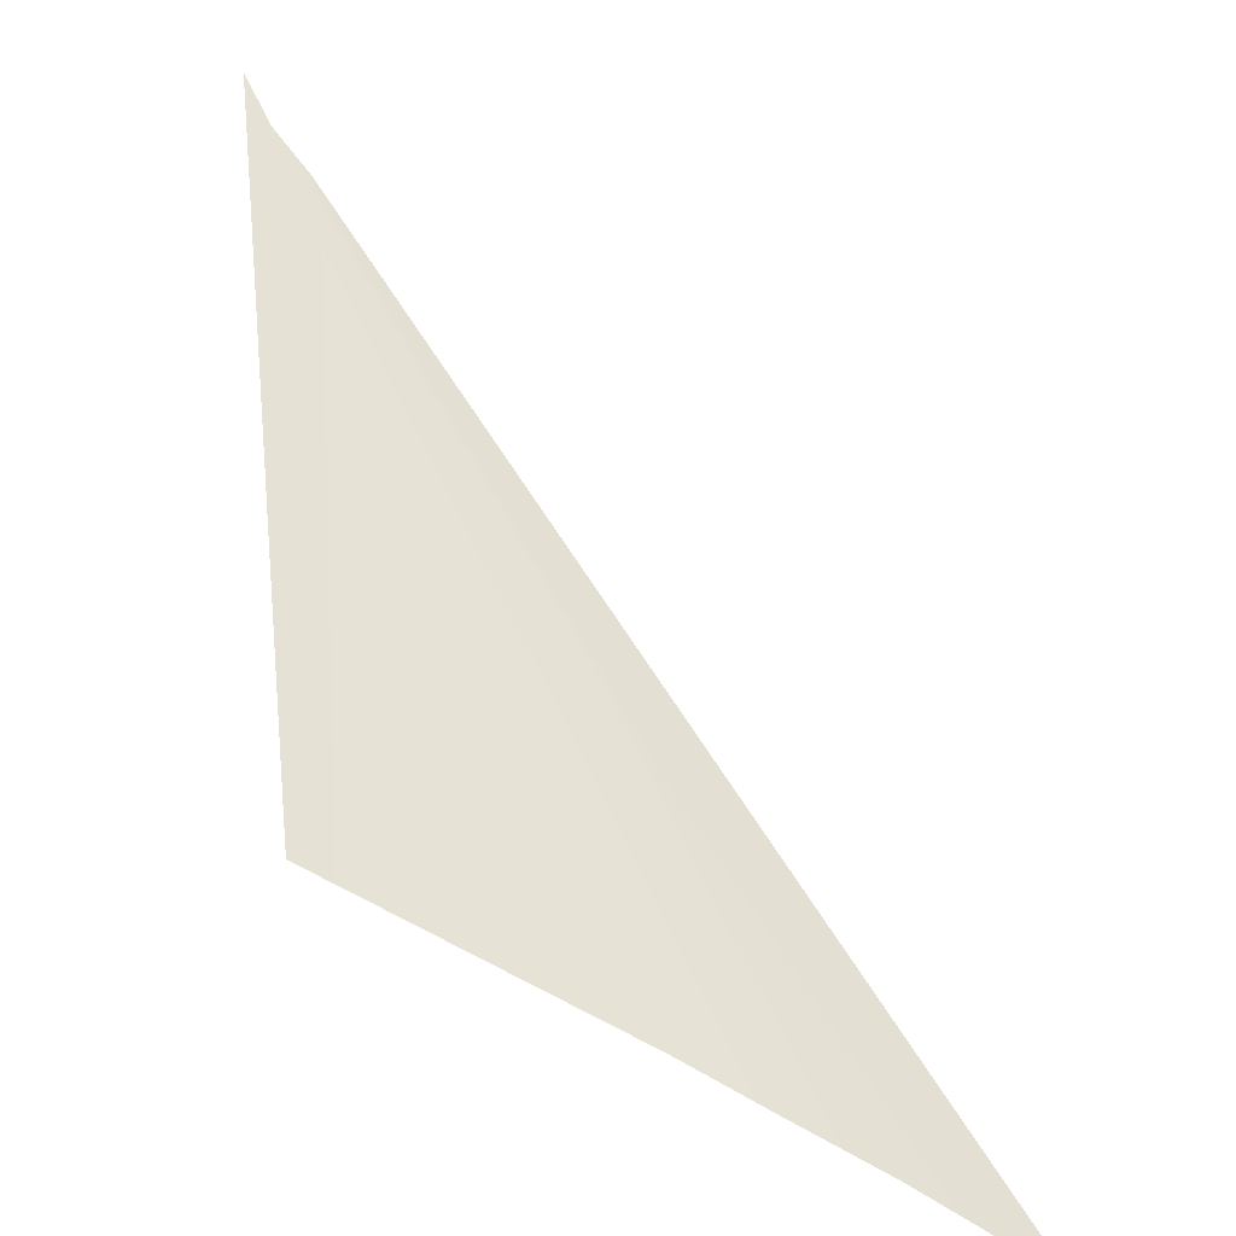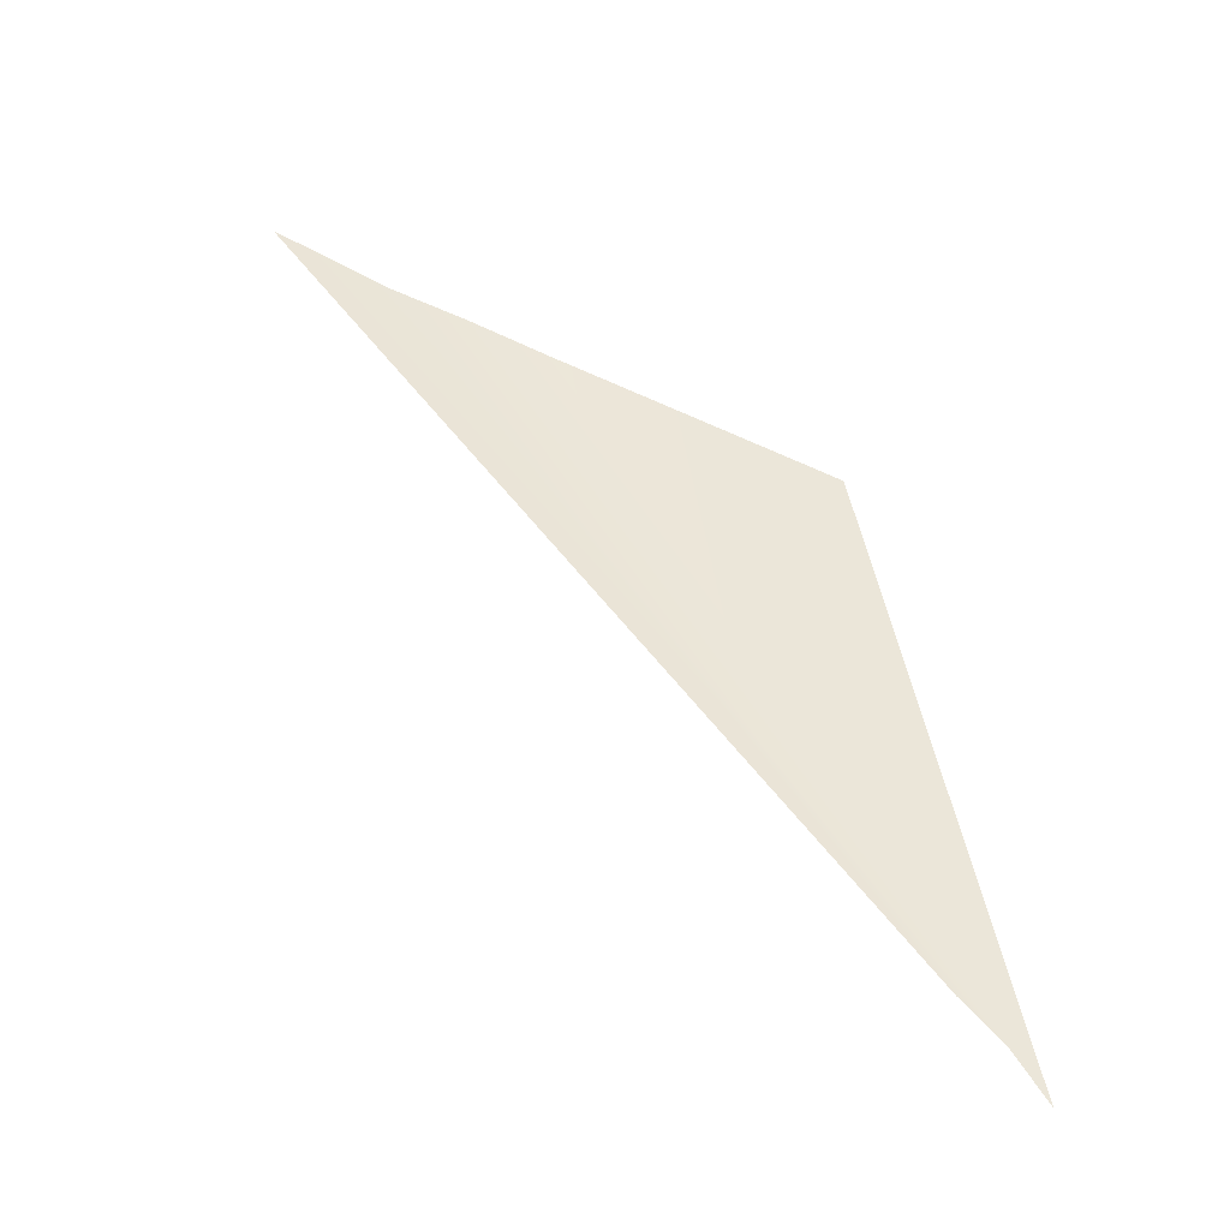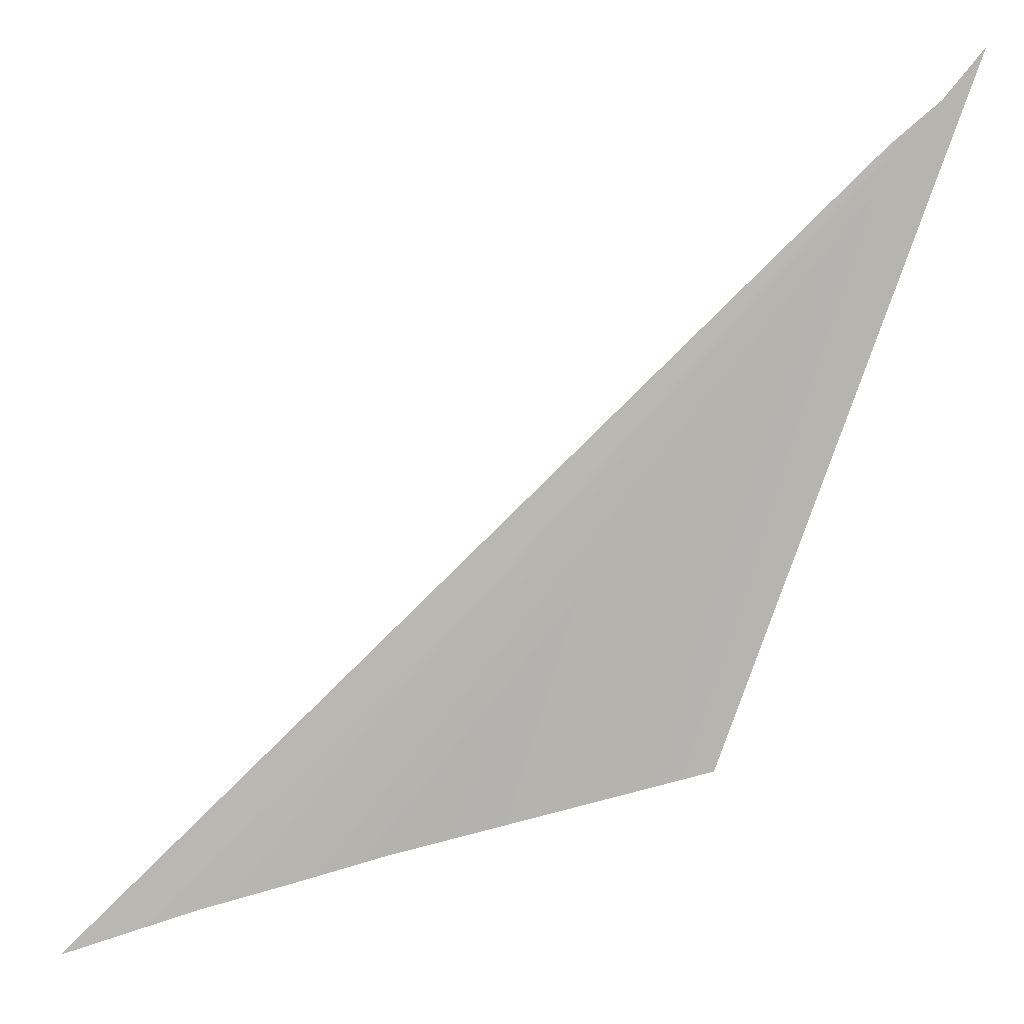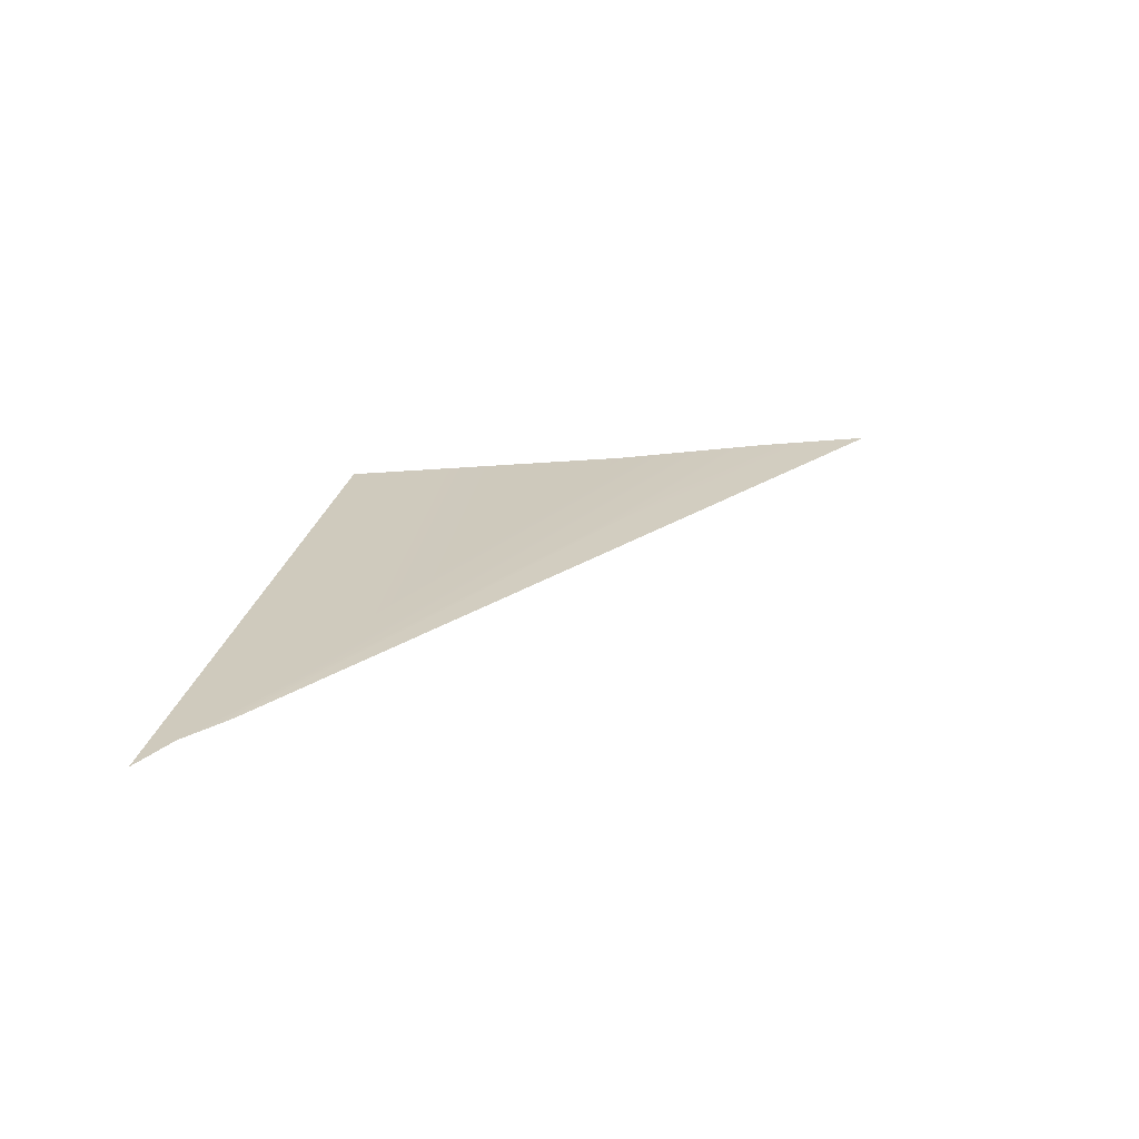
<metadata>
{"format":"obj","ext":"obj","renderer":"f3d","projection":"perspective","resolution":1024,"background":"white","views":[{"elev":53.3,"azim":-177.1,"up":"+Z"},{"elev":-32.6,"azim":-10.0,"up":"+Y"},{"elev":-69.7,"azim":-11.1,"up":"+Z"},{"elev":-78.2,"azim":174.3,"up":"+Y"}]}
</metadata>
<code>
o #ID2626
v -0.09347 0.3371 0.5094
v -0.09397 0.3379 0.5093
v -0.09343 0.337 0.5094
v -0.09409 0.3379 0.5093
v -0.0938 0.3378 0.5093
v -0.09388 0.3378 0.5093
v -0.09351 0.3377 0.5093
v -0.0934 0.337 0.5095
f 1 2 3
f 3 2 1
f 2 1 4
f 4 1 2
f 2 5 3
f 3 5 2
f 5 2 6
f 6 2 5
f 3 7 8
f 8 7 3
f 7 3 5
f 5 3 7

</code>
